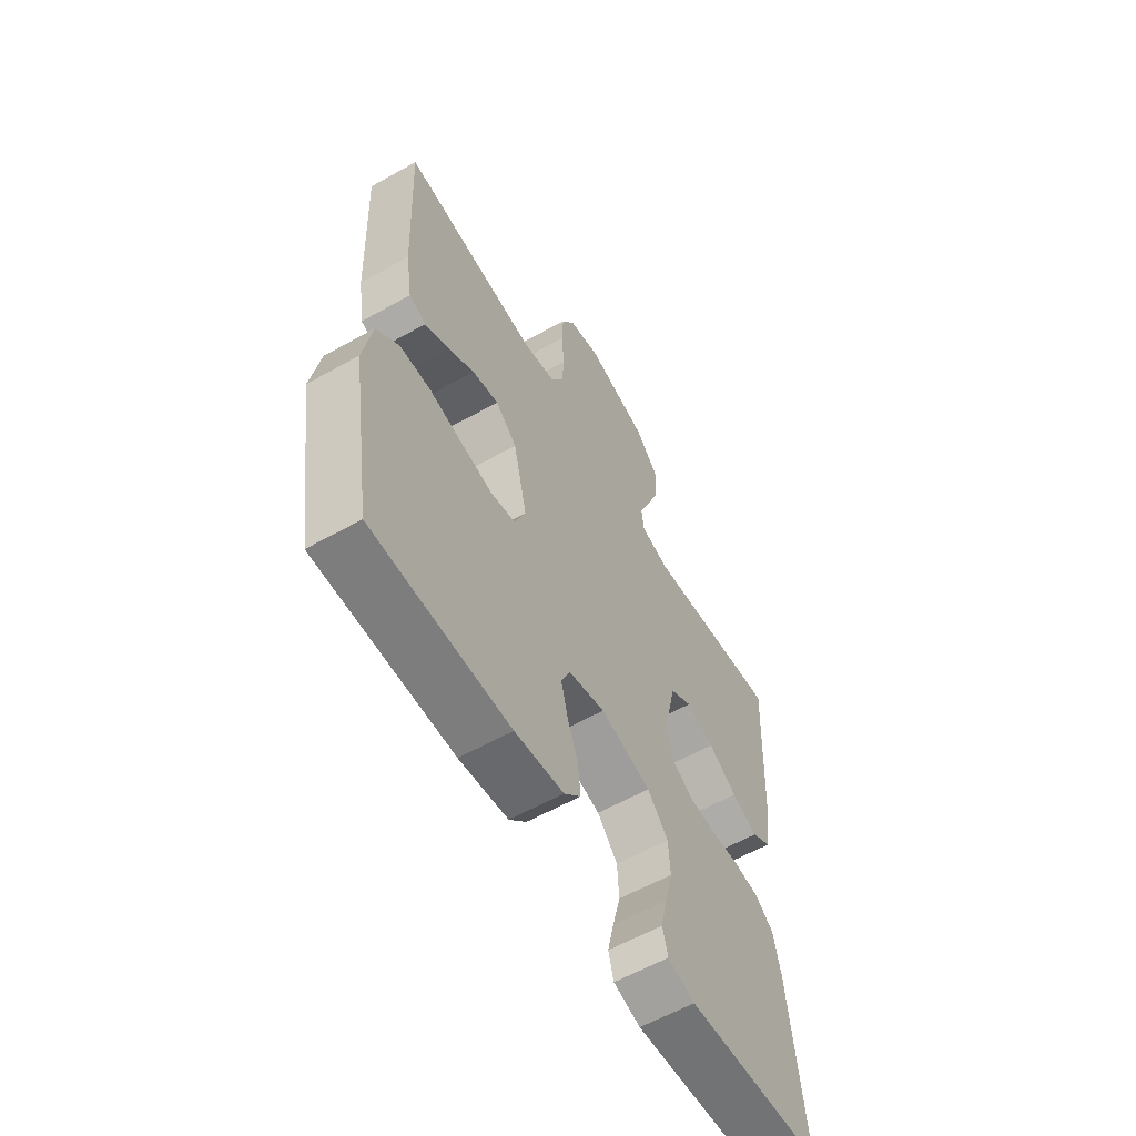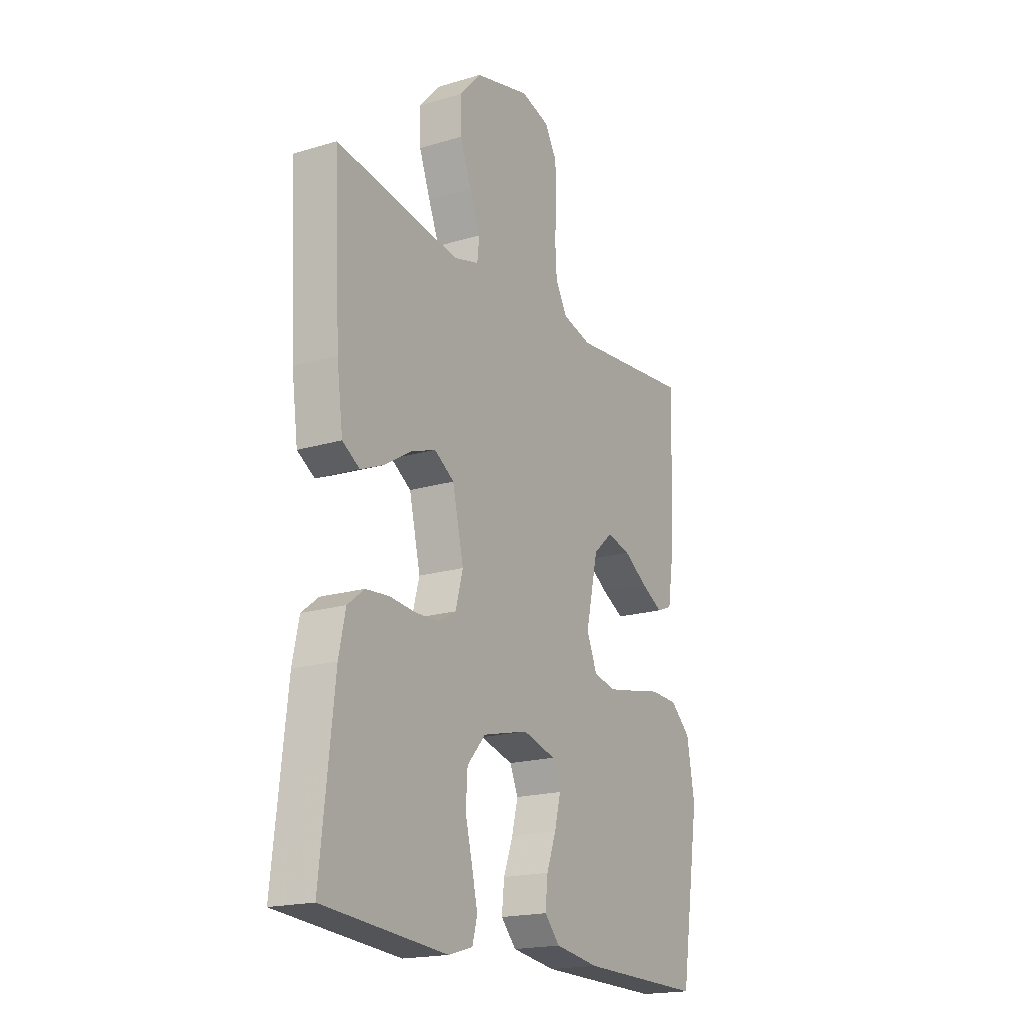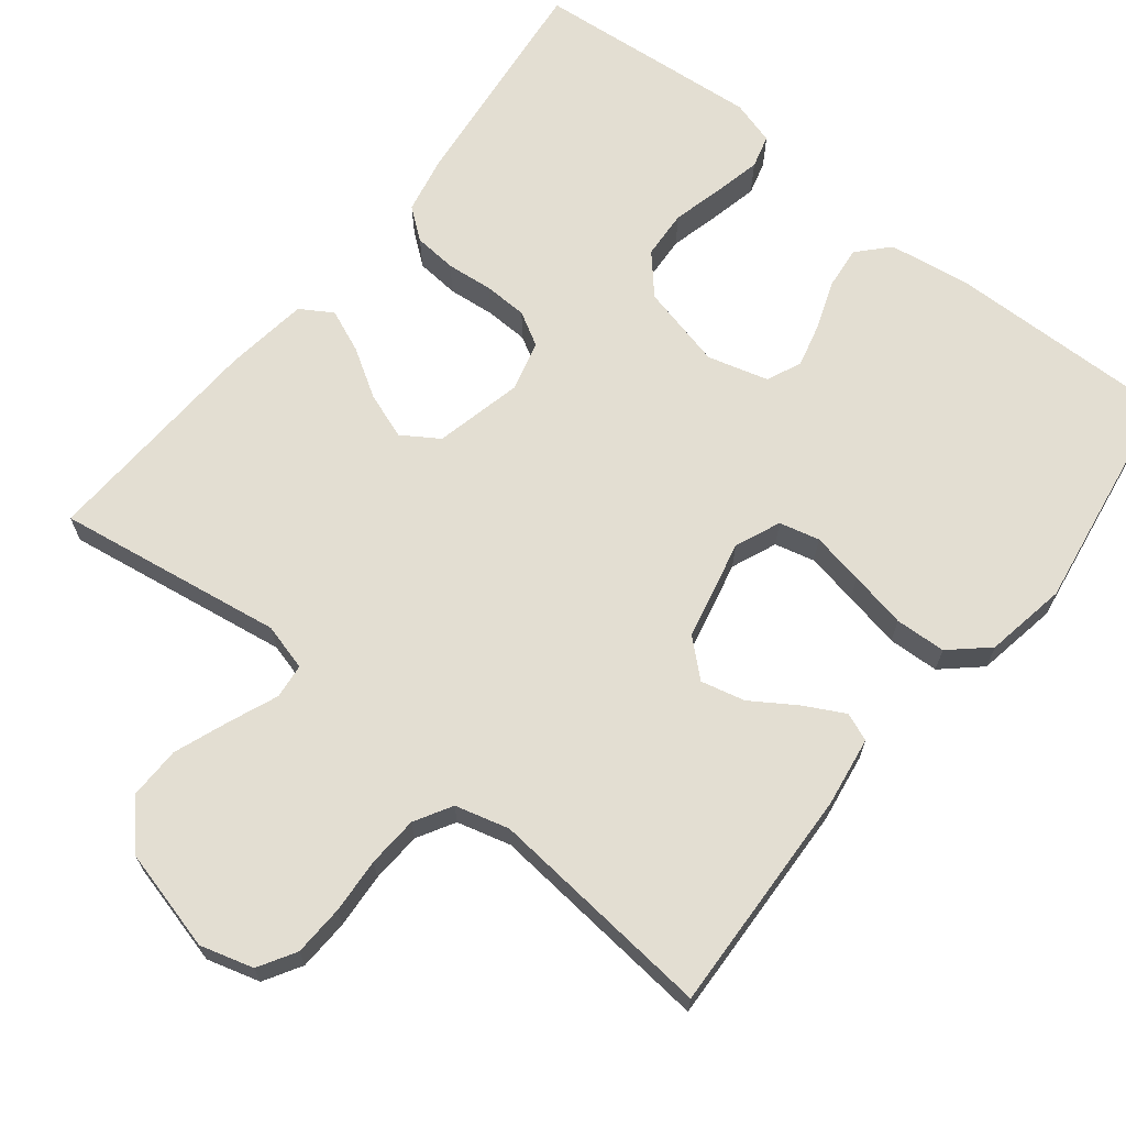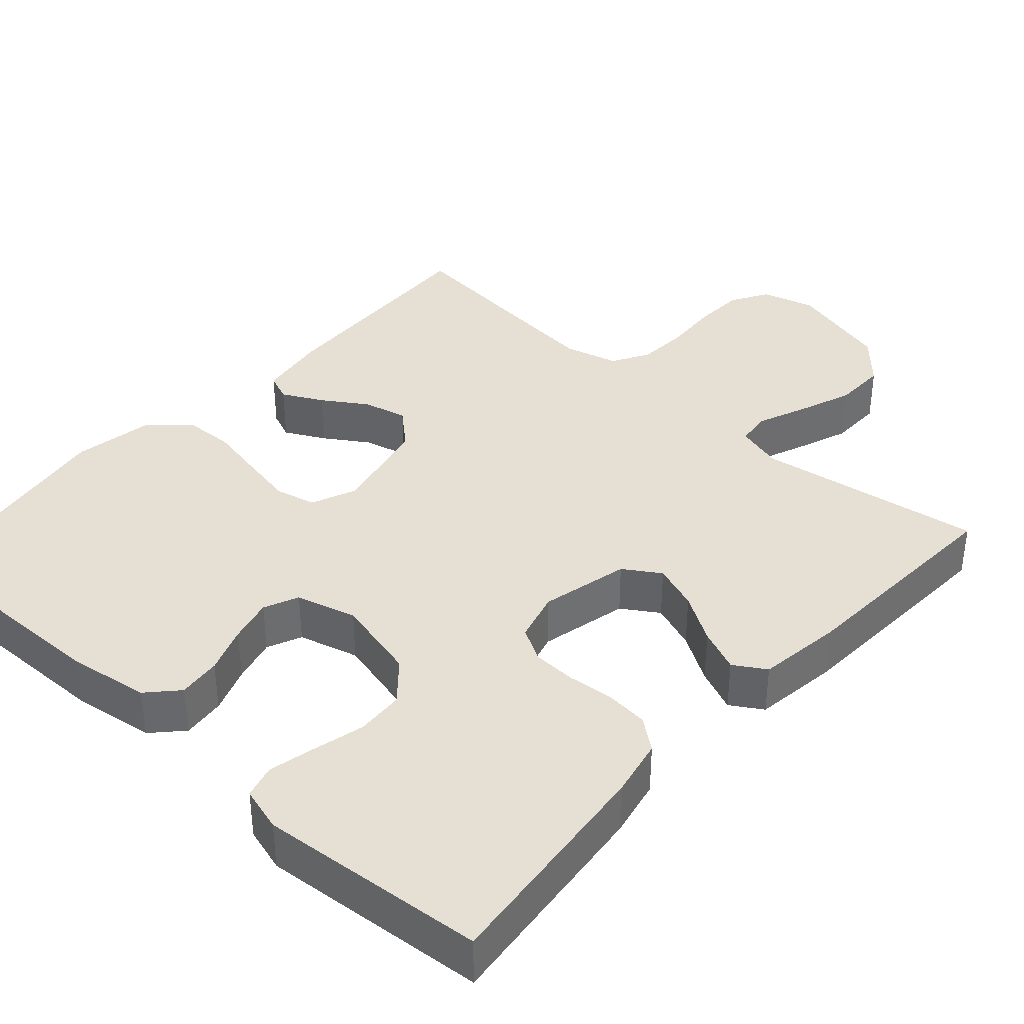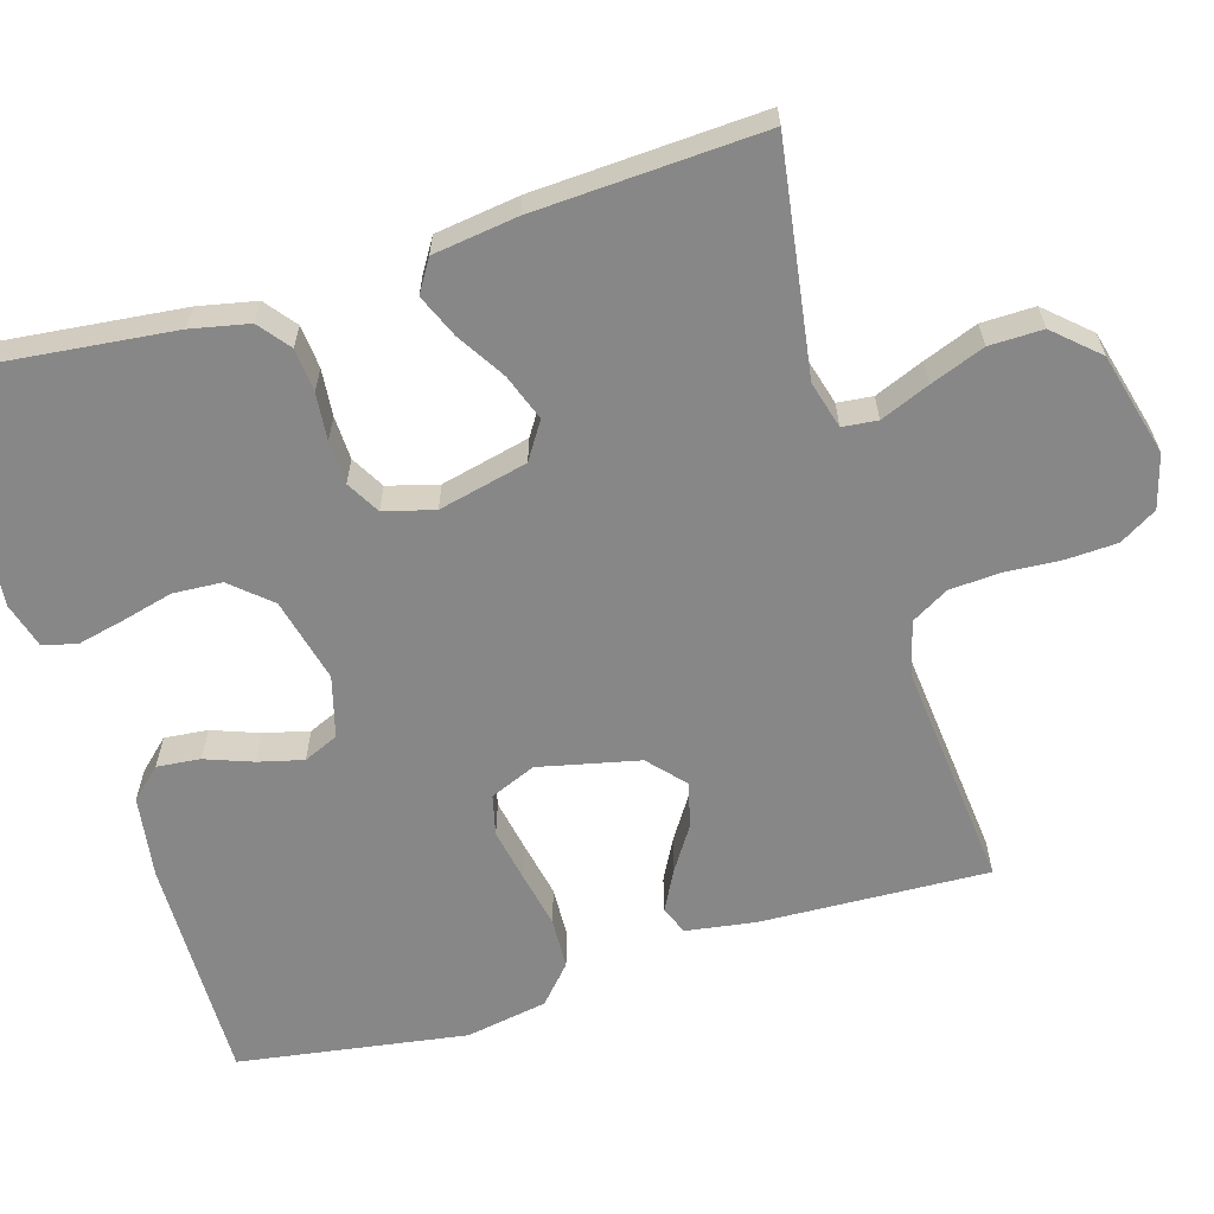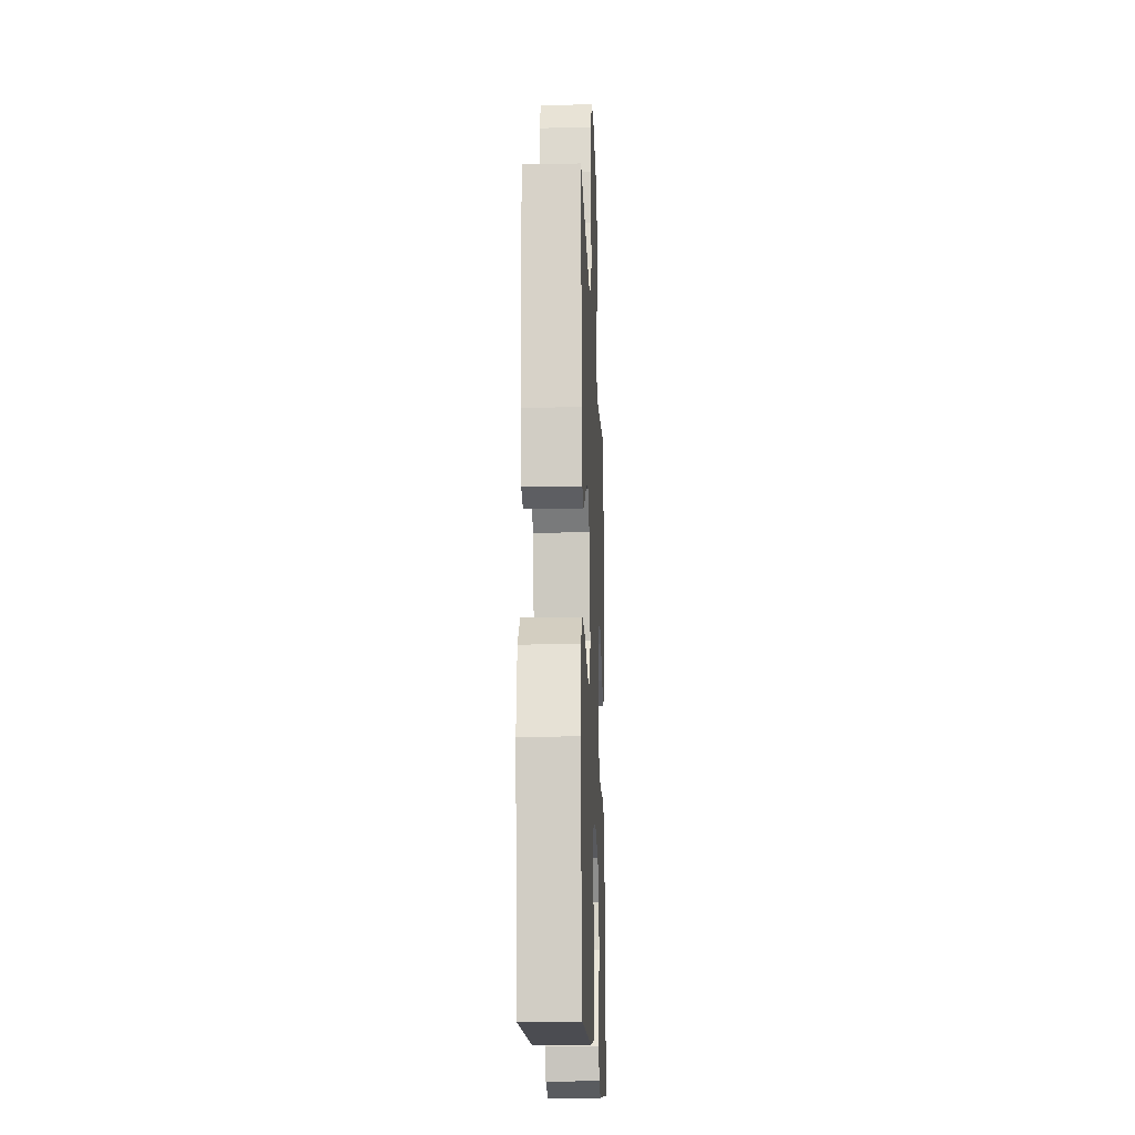
<metadata>
{"format":"obj","ext":"obj","renderer":"f3d","projection":"perspective","resolution":1024,"background":"white","views":[{"elev":-59.9,"azim":119.9,"up":"+Z"},{"elev":-18.8,"azim":-60.1,"up":"+Z"},{"elev":67.4,"azim":38.5,"up":"+Y"},{"elev":38.0,"azim":-137.9,"up":"+Y"},{"elev":-62.5,"azim":-73.1,"up":"+Y"},{"elev":-16.4,"azim":92.3,"up":"+Z"}]}
</metadata>
<code>
v 0.5 0.07 0.5
v 0.487 0.07 0.2
v 0.473 0.07 0.109
v 0.436 0.07 0.094
v 0.383 0.07 0.122
v 0.325 0.07 0.16
v 0.267 0.07 0.174
v 0.22 0.07 0.132
v 0.19 0.07 0
v 0.215 0.07 -0.06
v 0.268 0.07 -0.073
v 0.337 0.07 -0.06
v 0.412 0.07 -0.045
v 0.479 0.07 -0.048
v 0.528 0.07 -0.092
v 0.547 0.07 -0.2
v 0.5 0.07 -0.5
v 0.2 0.07 -0.495
v 0.093 0.07 -0.479
v 0.056 0.07 -0.439
v 0.062 0.07 -0.382
v 0.085 0.07 -0.32
v 0.1 0.07 -0.261
v 0.08 0.07 -0.215
v 0 0.07 -0.193
v -0.111 0.07 -0.22
v -0.156 0.07 -0.271
v -0.16 0.07 -0.335
v -0.143 0.07 -0.403
v -0.129 0.07 -0.465
v -0.141 0.07 -0.509
v -0.2 0.07 -0.526
v -0.5 0.07 -0.5
v -0.467 0.07 -0.2
v -0.451 0.07 -0.124
v -0.41 0.07 -0.092
v -0.353 0.07 -0.087
v -0.291 0.07 -0.093
v -0.234 0.07 -0.091
v -0.19 0.07 -0.066
v -0.172 0.07 0
v -0.199 0.07 0.117
v -0.247 0.07 0.148
v -0.308 0.07 0.126
v -0.371 0.07 0.087
v -0.428 0.07 0.063
v -0.47 0.07 0.089
v -0.485 0.07 0.2
v -0.5 0.07 0.5
v -0.2 0.07 0.454
v -0.138 0.07 0.471
v -0.133 0.07 0.517
v -0.159 0.07 0.581
v -0.186 0.07 0.653
v -0.187 0.07 0.723
v -0.135 0.07 0.78
v 0 0.07 0.815
v 0.07 0.07 0.795
v 0.099 0.07 0.746
v 0.102 0.07 0.679
v 0.097 0.07 0.606
v 0.101 0.07 0.539
v 0.129 0.07 0.49
v 0.2 0.07 0.471
v 0.5 0 0.5
v 0.487 0 0.2
v 0.473 0 0.109
v 0.436 0 0.094
v 0.383 0 0.122
v 0.325 0 0.16
v 0.267 0 0.174
v 0.22 0 0.132
v 0.19 0 0
v 0.215 0 -0.06
v 0.268 0 -0.073
v 0.337 0 -0.06
v 0.412 0 -0.045
v 0.479 0 -0.048
v 0.528 0 -0.092
v 0.547 0 -0.2
v 0.5 0 -0.5
v 0.2 0 -0.495
v 0.093 0 -0.479
v 0.056 0 -0.439
v 0.062 0 -0.382
v 0.085 0 -0.32
v 0.1 0 -0.261
v 0.08 0 -0.215
v 0 0 -0.193
v -0.111 0 -0.22
v -0.156 0 -0.271
v -0.16 0 -0.335
v -0.143 0 -0.403
v -0.129 0 -0.465
v -0.141 0 -0.509
v -0.2 0 -0.526
v -0.5 0 -0.5
v -0.467 0 -0.2
v -0.451 0 -0.124
v -0.41 0 -0.092
v -0.353 0 -0.087
v -0.291 0 -0.093
v -0.234 0 -0.091
v -0.19 0 -0.066
v -0.172 0 0
v -0.199 0 0.117
v -0.247 0 0.148
v -0.308 0 0.126
v -0.371 0 0.087
v -0.428 0 0.063
v -0.47 0 0.089
v -0.485 0 0.2
v -0.5 0 0.5
v -0.2 0 0.454
v -0.138 0 0.471
v -0.133 0 0.517
v -0.159 0 0.581
v -0.186 0 0.653
v -0.187 0 0.723
v -0.135 0 0.78
v 0 0 0.815
v 0.07 0 0.795
v 0.099 0 0.746
v 0.102 0 0.679
v 0.097 0 0.606
v 0.101 0 0.539
v 0.129 0 0.49
v 0.2 0 0.471
f 59 60 61
f 58 59 61
f 57 58 61
f 56 57 61
f 55 56 61
f 54 55 61
f 53 54 61
f 52 53 61
f 51 52 61 62
f 48 49 50
f 47 48 50
f 46 47 50
f 45 46 50
f 44 45 50
f 43 44 50 51
f 51 62 63
f 43 51 63
f 42 43 63
f 36 37 38
f 35 36 38
f 34 35 38
f 33 34 38
f 32 33 38
f 31 32 38
f 30 31 38
f 29 30 38
f 28 29 38
f 27 28 38 39
f 26 27 39 40
f 20 21 22
f 19 20 22
f 18 19 22
f 17 18 22
f 16 17 22
f 15 16 22
f 14 15 22
f 13 14 22
f 12 13 22
f 11 12 22 23
f 10 11 23 24
f 4 5 6
f 3 4 6
f 2 3 6
f 1 2 6
f 64 1 6
f 64 6 7
f 64 7 8
f 63 64 8
f 42 63 8
f 41 42 8
f 41 8 9
f 40 41 9
f 26 40 9
f 25 26 9
f 9 10 24 25
f 125 124 123
f 125 123 122
f 125 122 121
f 125 121 120
f 125 120 119
f 125 119 118
f 125 118 117
f 125 117 116
f 126 125 116 115
f 114 113 112
f 114 112 111
f 114 111 110
f 114 110 109
f 114 109 108
f 115 114 108 107
f 127 126 115
f 127 115 107
f 127 107 106
f 102 101 100
f 102 100 99
f 102 99 98
f 102 98 97
f 102 97 96
f 102 96 95
f 102 95 94
f 102 94 93
f 102 93 92
f 103 102 92 91
f 104 103 91 90
f 86 85 84
f 86 84 83
f 86 83 82
f 86 82 81
f 86 81 80
f 86 80 79
f 86 79 78
f 86 78 77
f 86 77 76
f 87 86 76 75
f 88 87 75 74
f 70 69 68
f 70 68 67
f 70 67 66
f 70 66 65
f 70 65 128
f 71 70 128
f 72 71 128
f 72 128 127
f 72 127 106
f 72 106 105
f 73 72 105
f 73 105 104
f 73 104 90
f 73 90 89
f 89 88 74 73
f 1 65 66 2
f 2 66 67 3
f 3 67 68 4
f 4 68 69 5
f 5 69 70 6
f 6 70 71 7
f 7 71 72 8
f 8 72 73 9
f 9 73 74 10
f 10 74 75 11
f 11 75 76 12
f 12 76 77 13
f 13 77 78 14
f 14 78 79 15
f 15 79 80 16
f 16 80 81 17
f 17 81 82 18
f 18 82 83 19
f 19 83 84 20
f 20 84 85 21
f 21 85 86 22
f 22 86 87 23
f 23 87 88 24
f 24 88 89 25
f 25 89 90 26
f 26 90 91 27
f 27 91 92 28
f 28 92 93 29
f 29 93 94 30
f 30 94 95 31
f 31 95 96 32
f 32 96 97 33
f 33 97 98 34
f 34 98 99 35
f 35 99 100 36
f 36 100 101 37
f 37 101 102 38
f 38 102 103 39
f 39 103 104 40
f 40 104 105 41
f 41 105 106 42
f 42 106 107 43
f 43 107 108 44
f 44 108 109 45
f 45 109 110 46
f 46 110 111 47
f 47 111 112 48
f 48 112 113 49
f 49 113 114 50
f 50 114 115 51
f 51 115 116 52
f 52 116 117 53
f 53 117 118 54
f 54 118 119 55
f 55 119 120 56
f 56 120 121 57
f 57 121 122 58
f 58 122 123 59
f 59 123 124 60
f 60 124 125 61
f 61 125 126 62
f 62 126 127 63
f 63 127 128 64
f 64 128 65 1

</code>
